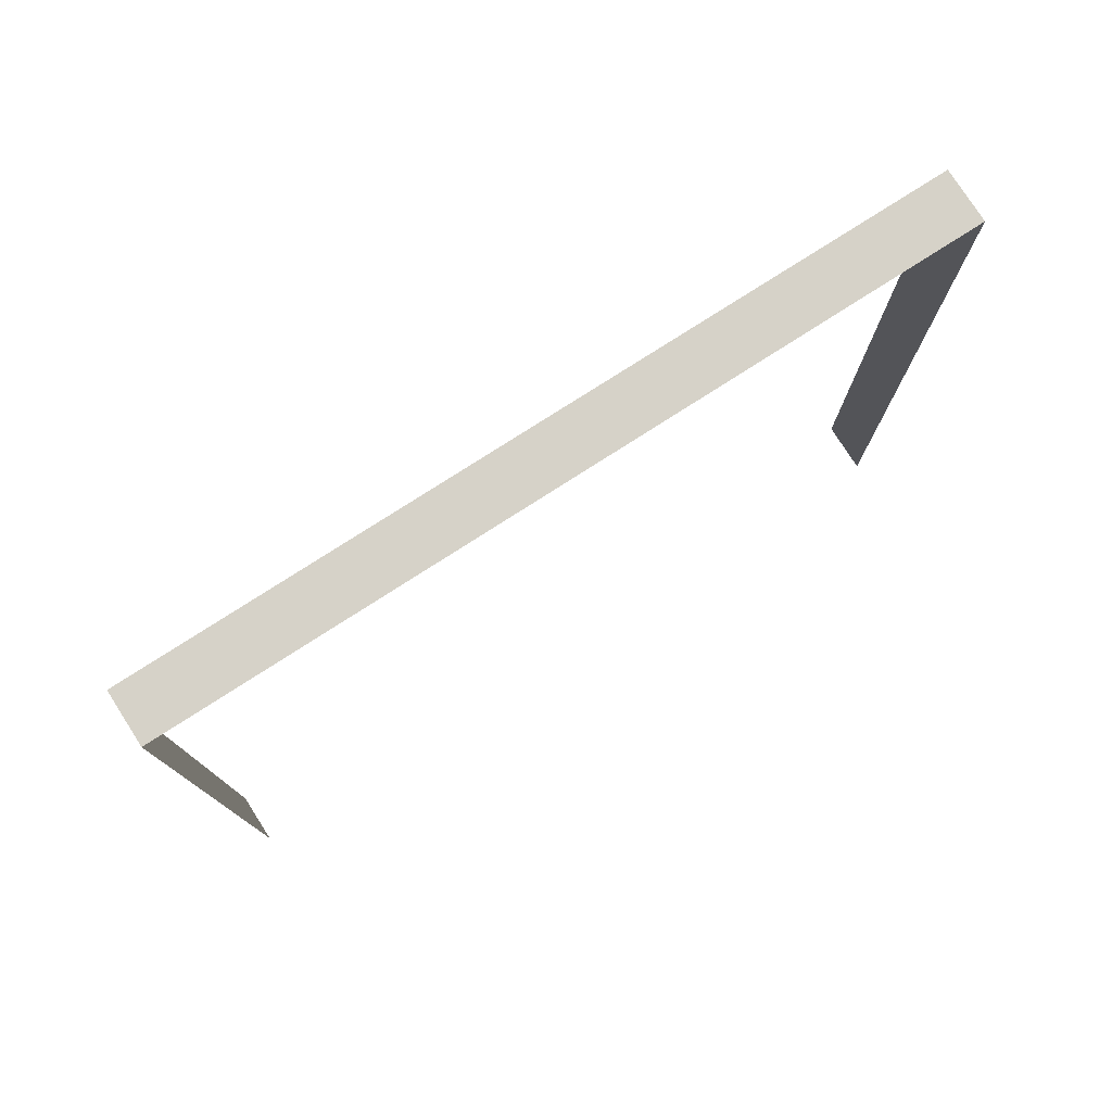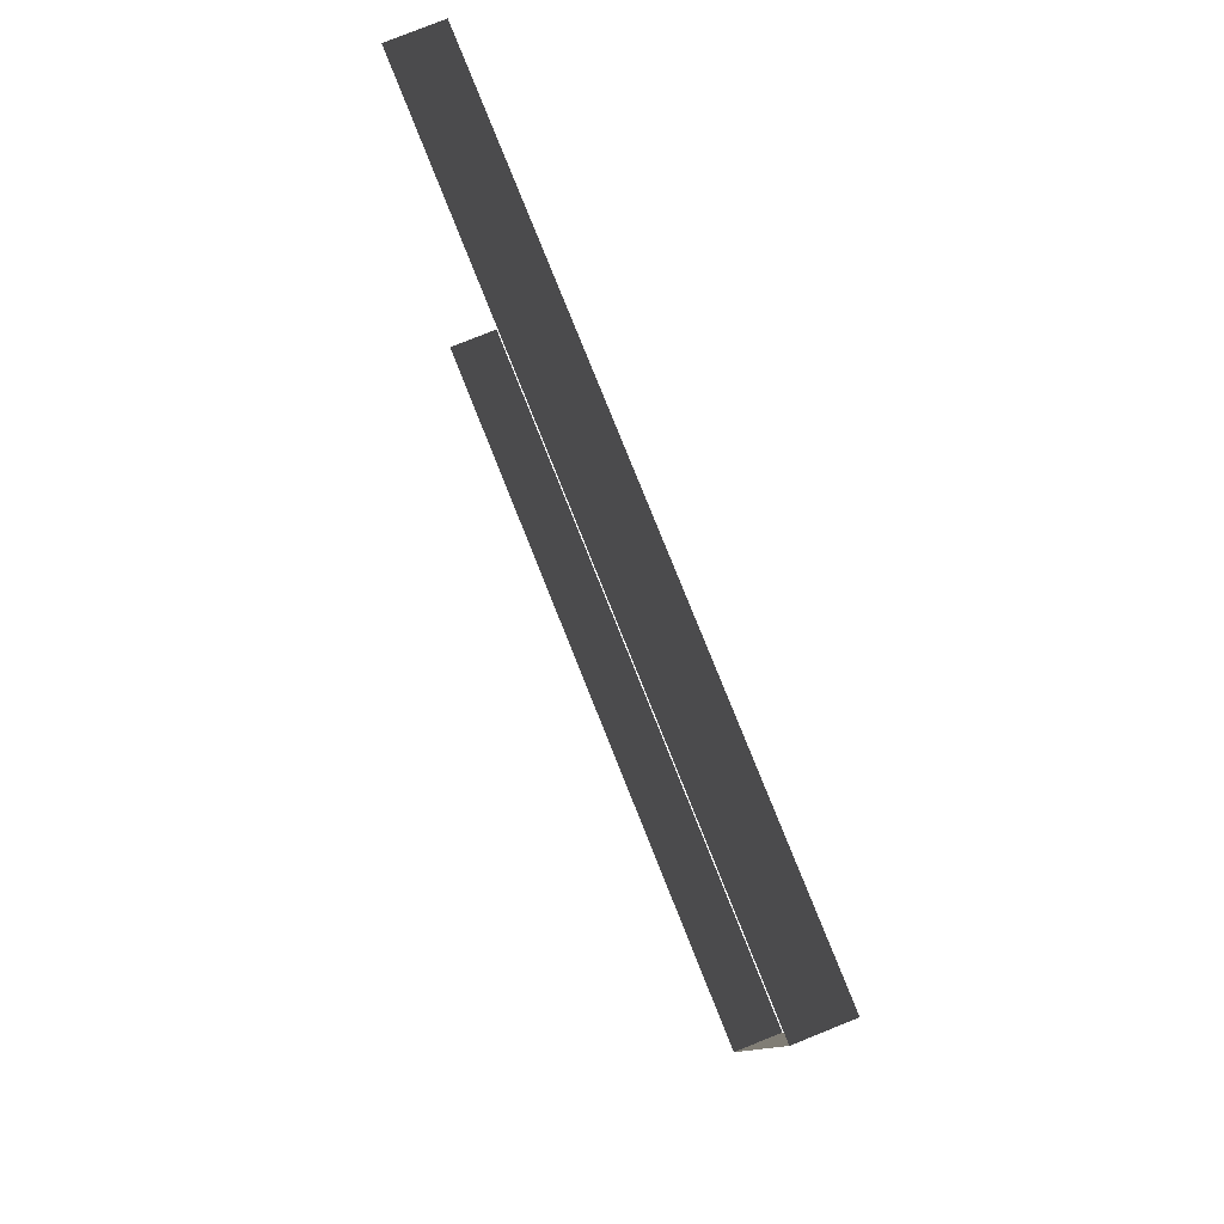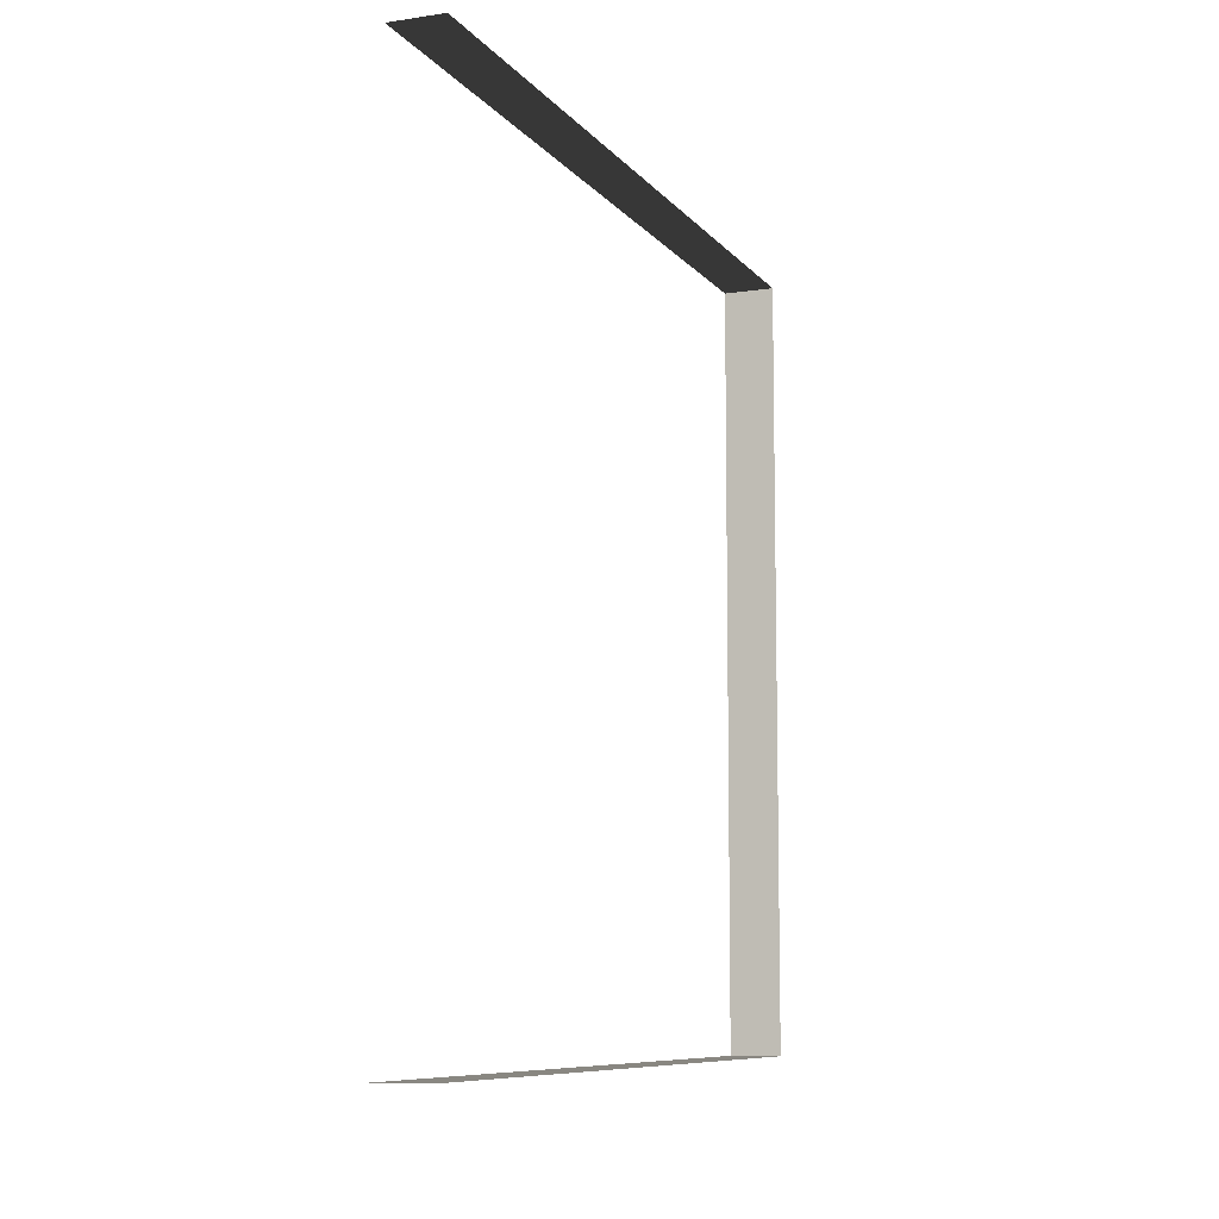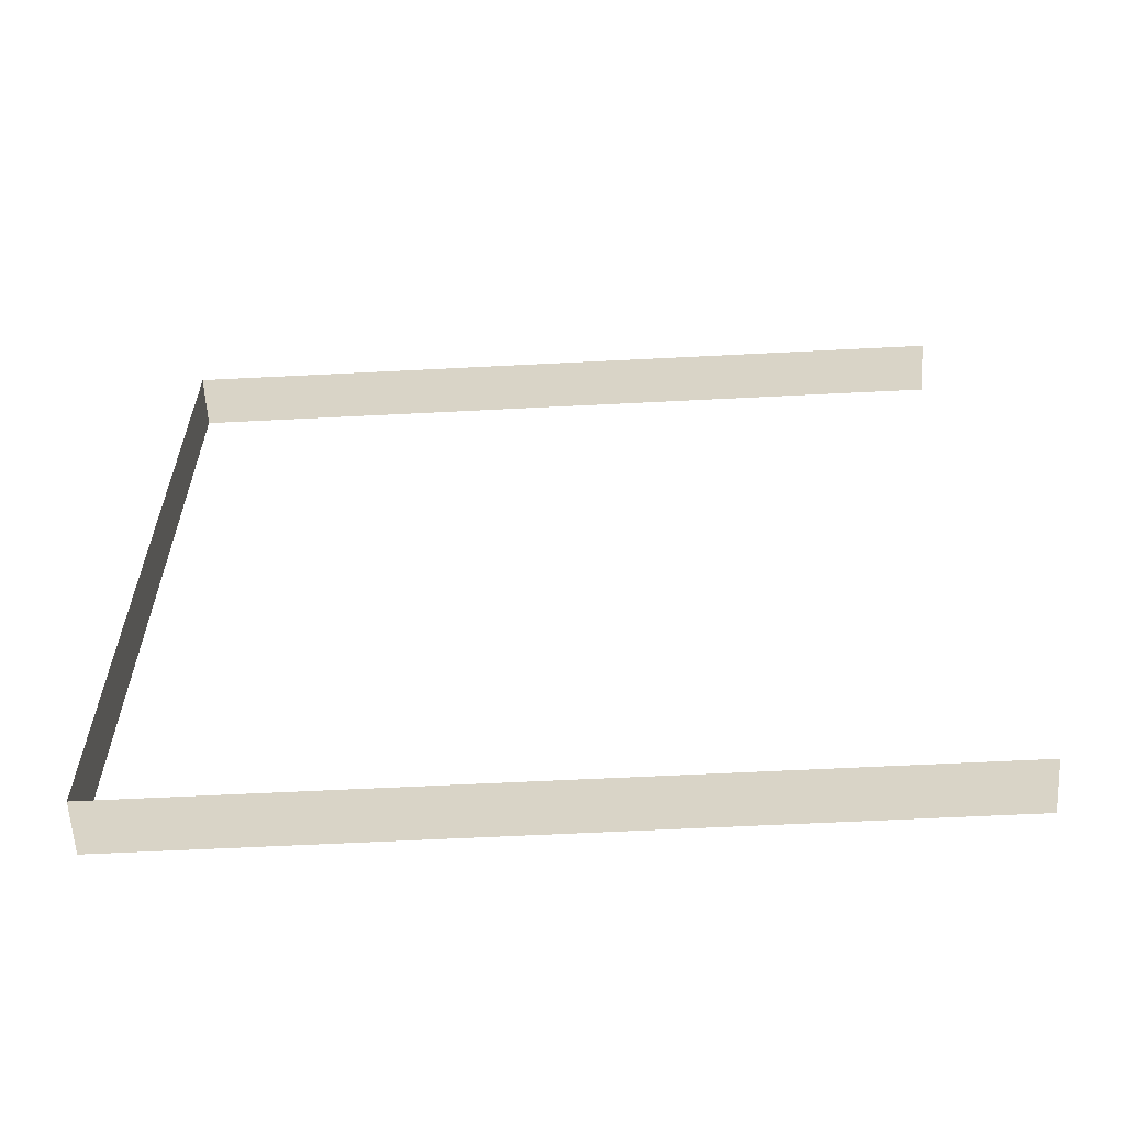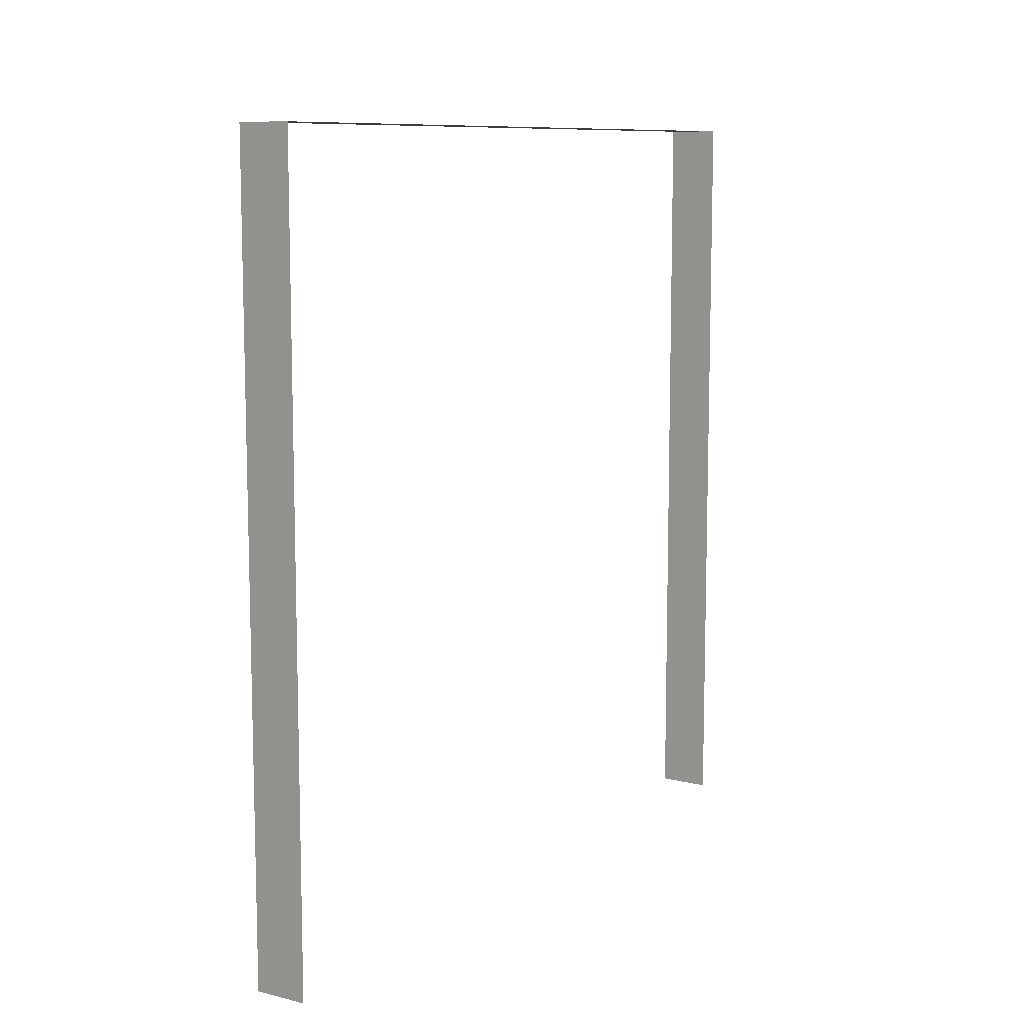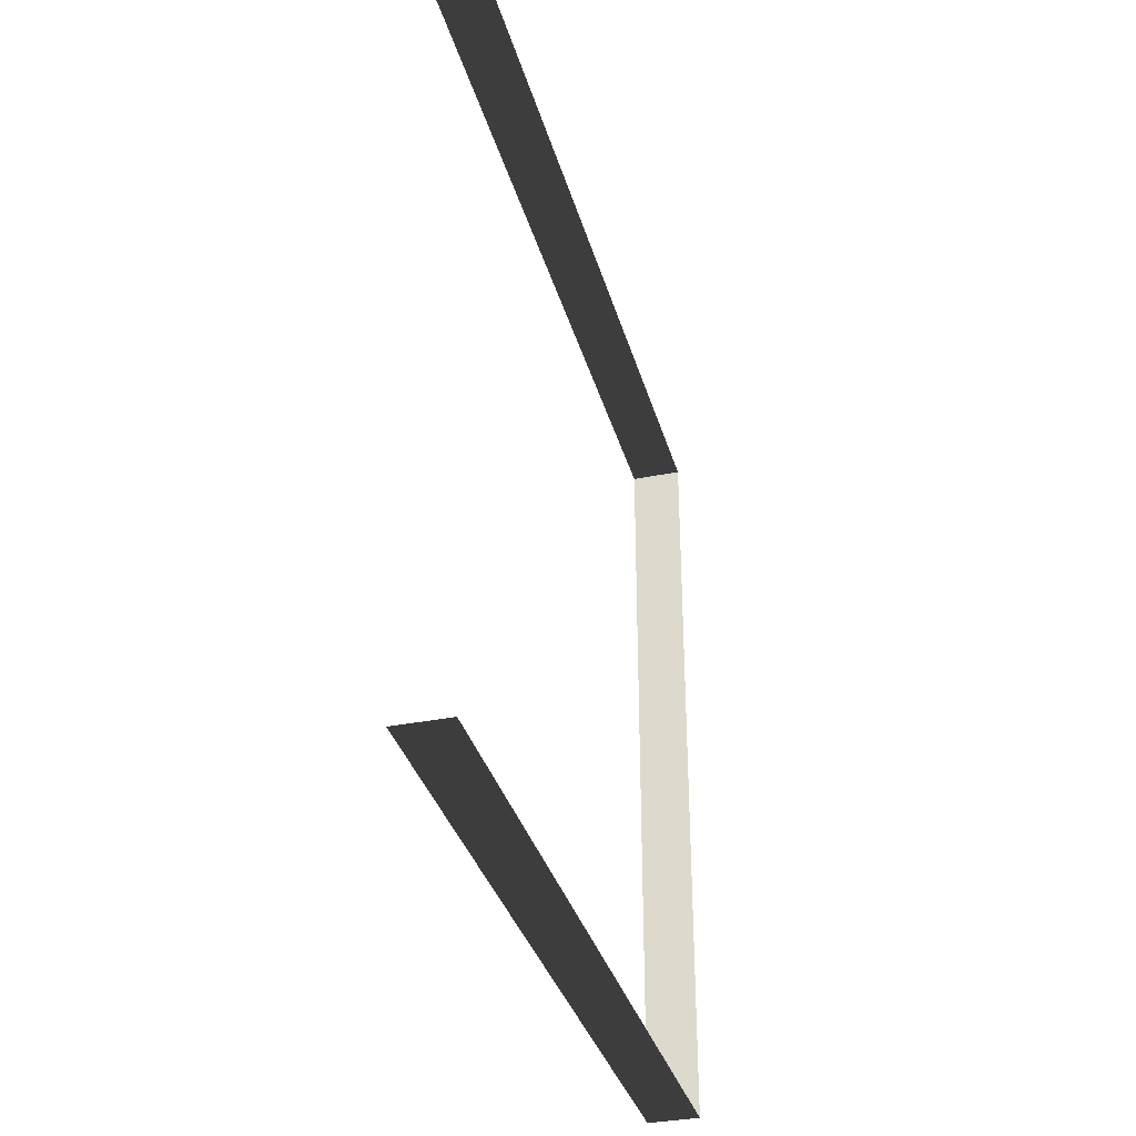
<metadata>
{"format":"obj","ext":"obj","renderer":"f3d","projection":"perspective","resolution":1024,"background":"white","views":[{"elev":77.8,"azim":57.3,"up":"+Y"},{"elev":79.6,"azim":158.2,"up":"+Z"},{"elev":-8.8,"azim":21.7,"up":"+Z"},{"elev":-60.3,"azim":-87.0,"up":"+Z"},{"elev":9.7,"azim":32.5,"up":"+Y"},{"elev":-34.6,"azim":15.2,"up":"+Z"}]}
</metadata>
<code>
v -0.2 3 3
v -2.073e-07 3 3.193e-07
v -9.626e-08 3 3
v -0.2 3 3.267e-07
v -0.2 3 3.267e-07
v -2.073e-07 -1.474e-09 3.193e-07
v -2.073e-07 3 3.193e-07
v -0.2 -1.474e-09 3.267e-07
v -9.626e-08 3 3
v -0.2 -3.805e-07 3
v -0.2 3 3
v -9.626e-08 -3.805e-07 3
g wall13_19414_408
f 1 3 2
f 2 4 1
f 5 7 6
f 6 8 5
f 9 11 10
f 10 12 9

</code>
